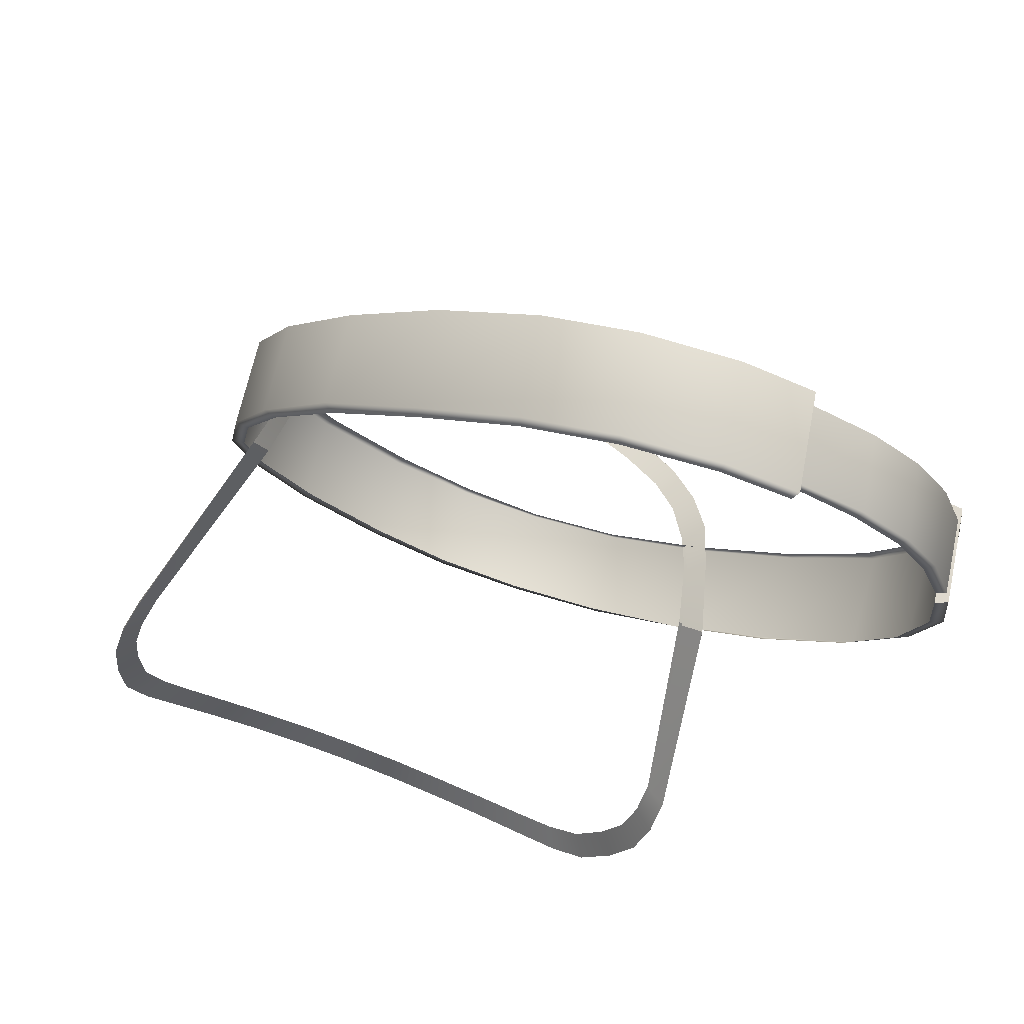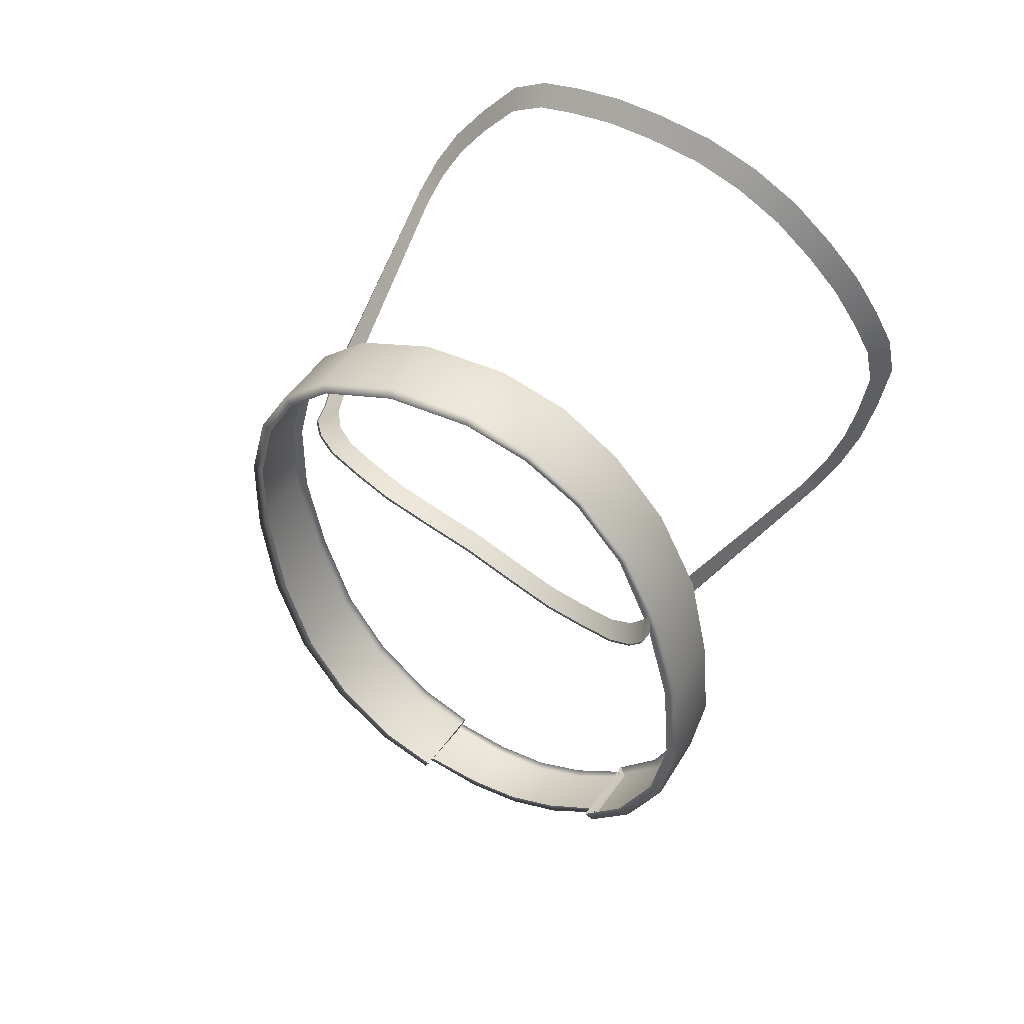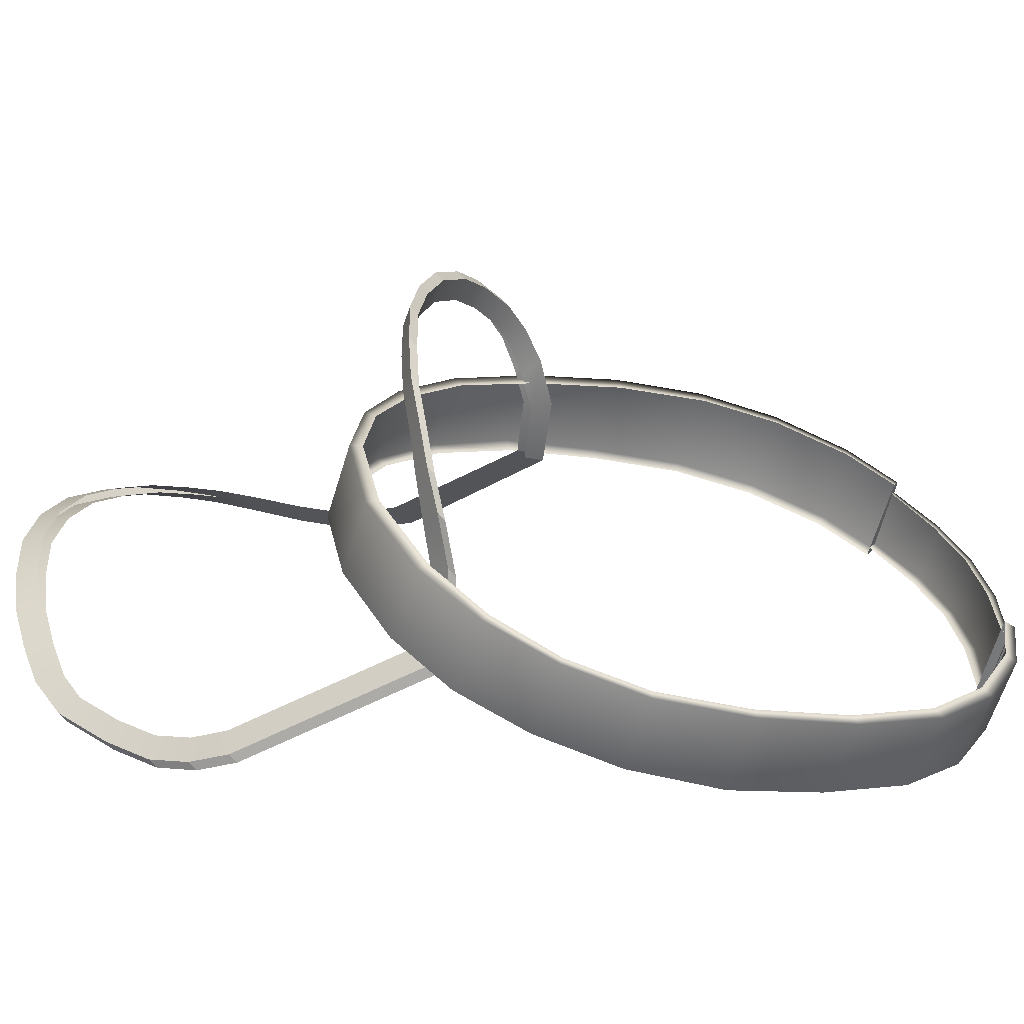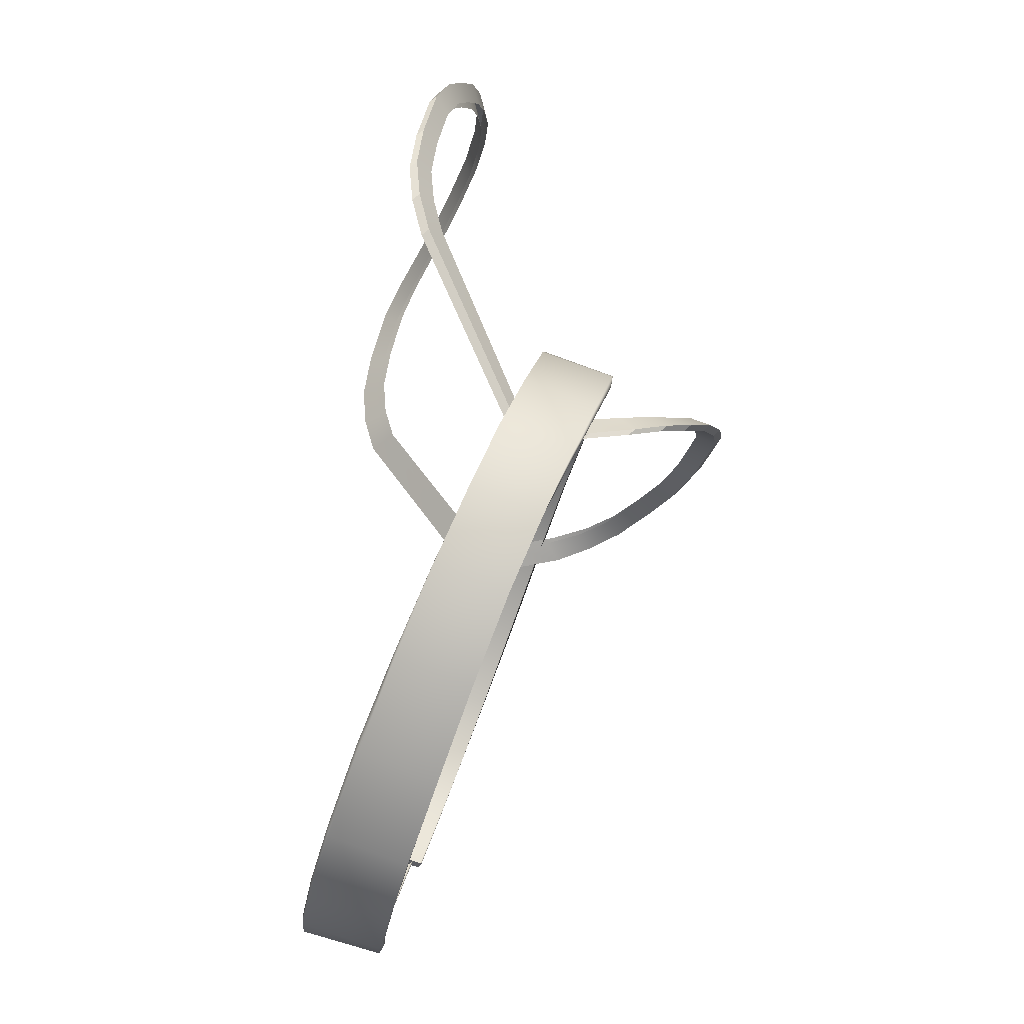
<metadata>
{"format":"obj","ext":"obj","renderer":"f3d","projection":"perspective","resolution":1024,"background":"white","views":[{"elev":-27.6,"azim":126.4,"up":"+Y"},{"elev":23.6,"azim":-148.1,"up":"+Z"},{"elev":38.3,"azim":69.3,"up":"+Y"},{"elev":12.9,"azim":97.6,"up":"+Z"}]}
</metadata>
<code>
g VisorHeadband
v 1.597 97.71 4.062
v 2.128 96.53 4.258
v 2.585 96.48 4.205
v 1.954 97.85 3.872
v 1.248 98.34 4.052
v 1.518 98.7 3.889
v 1.005 99.29 3.877
v 0.7651 98.96 4.001
v 0.2086 99.36 3.888
v 0.3897 99.73 3.784
v -0.4436 100.1 3.636
v -0.5715 99.68 3.739
v -1.345 99.85 3.498
v -1.272 100.2 3.378
v -2.198 100.2 3.036
v -2.218 99.84 3.171
v -3 99.64 2.743
v -3.027 100 2.586
v -3.766 99.73 2.034
v -3.702 99.36 2.222
v -4.273 98.91 1.628
v -4.367 99.25 1.402
v -4.788 98.68 0.863
v -4.666 98.37 1.125
v -4.921 97.72 0.6125
v -5.045 97.98 0.31
v -5.128 97.32 -0.06066
v -5.026 97.1 0.2914
v -4.959 96.35 0.0646
v -5.041 96.6 -0.3371
v -4.807 95.66 -0.05911
v -4.795 95.68 -0.4843
v -4.781 94.54 0.07811
v -4.836 94.33 -0.3263
v 1.642 94.67 7.729
v 2.585 96.48 4.205
v 2.128 96.53 4.258
v 1.277 94.86 7.645
v 1.346 94.44 8.38
v 1.01 94.66 8.23
v 0.9162 94.32 8.969
v 0.6232 94.55 8.759
v 0.2518 94.34 9.553
v 0.04658 94.57 9.268
v -0.6025 94.46 10.17
v -0.7139 94.67 9.803
v -1.388 94.59 10.38
v -1.438 94.77 9.991
v -2.238 94.71 10.39
v -2.219 94.85 9.989
v -3.21 94.8 10.32
v -3.147 94.93 9.917
v -4.162 94.81 10.11
v -4.053 94.93 9.714
v -5.185 94.74 9.77
v -5.023 94.86 9.395
v -6.081 94.54 9.258
v -5.874 94.67 8.91
v -6.833 94.21 8.598
v -6.588 94.36 8.283
v -7.405 93.77 7.799
v -7.132 93.94 7.524
v -7.822 93.32 7.037
v -7.533 93.52 6.798
v -8.083 92.83 6.231
v -7.792 93.06 6.027
v -8.238 92.4 5.51
v -7.95 92.68 5.361
v -8.187 92.03 4.773
v -7.92 92.36 4.678
v -7.803 91.76 3.825
v -7.594 92.12 3.835
v -7.44 91.64 3.027
v -7.275 92.01 3.142
v -7.072 91.74 2.394
v -6.946 92.11 2.572
v -6.66 92 1.826
v -6.576 92.35 2.061
v -4.836 94.33 -0.3263
v -4.781 94.54 0.07811
v 1.468 97.83 4.154
v 2.454 96.6 4.295
v 1.998 96.66 4.349
v 1.823 97.97 3.963
v 1.119 98.46 4.144
v 1.388 98.82 3.98
v 0.8767 99.41 3.97
v 0.6375 99.08 4.094
v 0.08283 99.48 3.983
v 0.2631 99.85 3.879
v -0.567 100.2 3.733
v -0.6942 99.81 3.837
v -1.464 99.97 3.599
v -1.392 100.4 3.478
v -2.312 100.4 3.14
v -2.332 99.96 3.275
v -3.109 99.77 2.851
v -3.136 100.2 2.694
v -3.87 99.86 2.145
v -3.806 99.49 2.333
v -4.371 99.04 1.742
v -4.465 99.39 1.516
v -4.882 98.81 0.9789
v -4.76 98.5 1.241
v -5.015 97.85 0.7287
v -5.138 98.12 0.4262
v -5.222 97.45 0.05555
v -5.12 97.23 0.4076
v -5.052 96.48 0.1808
v -5.134 96.73 -0.2209
v -4.901 95.79 0.0571
v -4.889 95.81 -0.3681
v -4.875 94.68 0.1943
v -4.929 94.46 -0.2101
v 1.528 94.79 7.833
v 1.998 96.66 4.349
v 2.454 96.6 4.295
v 1.162 94.99 7.75
v 1.231 94.57 8.484
v 0.8952 94.79 8.334
v 0.8016 94.44 9.073
v 0.5085 94.67 8.863
v 0.1371 94.47 9.657
v -0.06805 94.7 9.372
v -0.7171 94.59 10.27
v -0.8285 94.79 9.907
v -1.503 94.72 10.49
v -1.553 94.89 10.1
v -2.352 94.83 10.49
v -2.334 94.98 10.09
v -3.324 94.93 10.42
v -3.261 95.05 10.02
v -4.277 94.94 10.21
v -4.168 95.05 9.818
v -5.299 94.87 9.874
v -5.138 94.99 9.499
v -6.196 94.66 9.363
v -5.989 94.79 9.014
v -6.948 94.34 8.702
v -6.702 94.48 8.387
v -7.52 93.9 7.903
v -7.247 94.06 7.629
v -7.936 93.45 7.142
v -7.647 93.65 6.903
v -8.197 92.96 6.335
v -7.906 93.19 6.131
v -8.353 92.52 5.614
v -8.065 92.8 5.465
v -8.302 92.16 4.877
v -8.035 92.48 4.783
v -7.918 91.88 3.929
v -7.709 92.25 3.939
v -7.554 91.76 3.132
v -7.39 92.14 3.247
v -7.187 91.86 2.498
v -7.061 92.23 2.677
v -6.774 92.13 1.93
v -6.691 92.47 2.166
v -4.929 94.46 -0.2101
v -4.875 94.68 0.1943
v 1.642 94.67 7.729
v 1.528 94.79 7.833
v 2.454 96.6 4.295
v 2.585 96.48 4.205
v 2.585 96.48 4.205
v 2.454 96.6 4.295
v 1.823 97.97 3.963
v 1.954 97.85 3.872
v 1.954 97.85 3.872
v 1.823 97.97 3.963
v 1.388 98.82 3.98
v 1.518 98.7 3.889
v 1.518 98.7 3.889
v 1.388 98.82 3.98
v 0.8767 99.41 3.97
v 1.005 99.29 3.877
v 1.005 99.29 3.877
v 0.8767 99.41 3.97
v 0.2631 99.85 3.879
v 0.3897 99.73 3.784
v 0.3897 99.73 3.784
v 0.2631 99.85 3.879
v -0.567 100.2 3.733
v -0.4436 100.1 3.636
v -0.4436 100.1 3.636
v -0.567 100.2 3.733
v -1.392 100.4 3.478
v -1.272 100.2 3.378
v -1.272 100.2 3.378
v -1.392 100.4 3.478
v -2.312 100.4 3.14
v -2.198 100.2 3.036
v -2.198 100.2 3.036
v -2.312 100.4 3.14
v -3.136 100.2 2.694
v -3.027 100 2.586
v -3.87 99.86 2.145
v -3.766 99.73 2.034
v -3.766 99.73 2.034
v -3.87 99.86 2.145
v -4.465 99.39 1.516
v -4.367 99.25 1.402
v -4.367 99.25 1.402
v -4.465 99.39 1.516
v -4.882 98.81 0.9789
v -4.788 98.68 0.863
v -4.788 98.68 0.863
v -4.882 98.81 0.9789
v -5.138 98.12 0.4262
v -5.045 97.98 0.31
v -5.045 97.98 0.31
v -5.138 98.12 0.4262
v -5.222 97.45 0.05555
v -5.128 97.32 -0.06066
v -5.128 97.32 -0.06066
v -5.222 97.45 0.05555
v -5.134 96.73 -0.2209
v -5.041 96.6 -0.3371
v -5.041 96.6 -0.3371
v -5.134 96.73 -0.2209
v -4.889 95.81 -0.3681
v -4.795 95.68 -0.4843
v -4.795 95.68 -0.4843
v -4.889 95.81 -0.3681
v -4.929 94.46 -0.2101
v -4.836 94.33 -0.3263
v -4.836 94.33 -0.3263
v -4.929 94.46 -0.2101
v -6.774 92.13 1.93
v -6.66 92 1.826
v -6.66 92 1.826
v -6.774 92.13 1.93
v -7.187 91.86 2.498
v -7.072 91.74 2.394
v -7.072 91.74 2.394
v -7.187 91.86 2.498
v -7.554 91.76 3.132
v -7.44 91.64 3.027
v -7.44 91.64 3.027
v -7.554 91.76 3.132
v -7.918 91.88 3.929
v -7.803 91.76 3.825
v -7.803 91.76 3.825
v -7.918 91.88 3.929
v -8.302 92.16 4.877
v -8.187 92.03 4.773
v -8.187 92.03 4.773
v -8.302 92.16 4.877
v -8.353 92.52 5.614
v -8.238 92.4 5.51
v -8.238 92.4 5.51
v -8.353 92.52 5.614
v -8.197 92.96 6.335
v -8.083 92.83 6.231
v -7.936 93.45 7.142
v -7.822 93.32 7.037
v -7.52 93.9 7.903
v -7.405 93.77 7.799
v -6.948 94.34 8.702
v -6.833 94.21 8.598
v -6.196 94.66 9.363
v -6.081 94.54 9.258
v -5.299 94.87 9.874
v -5.185 94.74 9.77
v -4.277 94.94 10.21
v -4.162 94.81 10.11
v -3.324 94.93 10.42
v -3.21 94.8 10.32
v -2.352 94.83 10.49
v -2.238 94.71 10.39
v -1.503 94.72 10.49
v -1.388 94.59 10.38
v -1.388 94.59 10.38
v -1.503 94.72 10.49
v -0.7171 94.59 10.27
v -0.6025 94.46 10.17
v -0.6025 94.46 10.17
v -0.7171 94.59 10.27
v 0.1371 94.47 9.657
v 0.2518 94.34 9.553
v 0.2518 94.34 9.553
v 0.1371 94.47 9.657
v 0.8016 94.44 9.073
v 0.9162 94.32 8.969
v 0.9162 94.32 8.969
v 0.8016 94.44 9.073
v 1.231 94.57 8.484
v 1.346 94.44 8.38
v 1.346 94.44 8.38
v 1.231 94.57 8.484
v 1.528 94.79 7.833
v 1.642 94.67 7.729
v -4.957 93.34 -3.352
v -5.029 93.94 -1.482
v -4.796 93.3 -3.224
v -5.196 94 -1.55
v -4.958 94.66 0.3154
v -5.071 94.88 -3.827
v -4.359 92.83 -4.742
v -4.796 93.3 -3.224
v -4.203 92.81 -4.578
v -3.365 92.42 -5.898
v -3.226 92.41 -5.708
v -2.316 92.2 -6.526
v -2.218 92.2 -6.325
v -2.338 93.77 -6.907
v -3.41 93.99 -6.311
v -2.202 93.86 -6.756
v -3.213 94.06 -6.184
v -4.441 94.39 -5.194
v -4.207 94.44 -5.099
v -4.815 94.9 -3.776
v -5.308 95.52 -2.054
v -5.049 95.5 -2.038
v -4.942 96.14 -0.2272
v -5.214 94.71 0.2898
v -4.758 95.37 1.976
v -4.521 95.32 1.926
v -3.8 95.88 3.215
v -5.19 96.17 -0.183
v -4.566 96.76 1.446
v -4.769 96.8 1.525
v -4.02 97.35 2.853
v -3.855 97.29 2.723
v -3.992 95.93 3.323
v -2.86 96.33 4.168
v -2.999 96.37 4.328
v -1.665 96.65 4.781
v -3.042 97.78 3.822
v -2.919 97.74 3.648
v -1.732 98.06 4.269
v -1.74 96.69 4.975
v 0 96.78 5.04
v -1.809 98.09 4.489
v 0 98.21 4.542
v 0 96.83 5.246
v 0 98.23 4.783
v 1.809 98.09 4.489
v 1.732 98.06 4.269
v 1.74 96.69 4.975
v 1.665 96.65 4.781
v 3.042 97.78 3.822
v 2.919 97.74 3.648
v 3.855 97.29 2.723
v 2.999 96.37 4.328
v 2.86 96.33 4.168
v 4.02 97.35 2.853
v 4.566 96.76 1.446
v 3.992 95.93 3.323
v 4.758 95.37 1.976
v 3.8 95.88 3.215
v 4.521 95.32 1.926
v 4.958 94.66 0.3154
v 4.769 96.8 1.525
v 5.19 96.17 -0.183
v 4.942 96.14 -0.2272
v 5.214 94.71 0.2898
v 5.308 95.52 -2.054
v 5.049 95.5 -2.038
v 4.815 94.9 -3.776
v 5.196 94 -1.55
v 5.029 93.94 -1.482
v 5.071 94.88 -3.827
v 4.207 94.44 -5.099
v 4.957 93.34 -3.352
v 4.796 93.3 -3.224
v 4.441 94.39 -5.194
v 3.213 94.06 -6.184
v 4.359 92.83 -4.742
v 4.796 93.3 -3.224
v 4.203 92.81 -4.578
v 3.41 93.99 -6.311
v 2.202 93.86 -6.756
v 2.338 93.77 -6.907
v 3.365 92.42 -5.898
v 3.226 92.41 -5.708
v 2.316 92.2 -6.526
v 2.218 92.2 -6.325
v -2.338 93.77 -6.907
v -2.316 92.2 -6.526
v -2.218 92.2 -6.325
v -2.202 93.86 -6.756
v 2.316 92.2 -6.526
v 2.338 93.77 -6.907
v 2.202 93.86 -6.756
v 2.218 92.2 -6.325
v -3.975e-16 93.43 -7.342
v -6.532e-16 93.51 -7.175
v -1.066 93.55 -7.052
v -1.133 93.47 -7.215
v 5.348e-16 92.19 -7.074
v -2.338 93.58 -6.814
v -2.202 93.66 -6.713
v -2.316 92.36 -6.509
v -1.125 92.24 -6.937
v 6.053e-16 92.2 -6.875
v -2.218 92.37 -6.361
v -1.072 92.24 -6.738
v -3.975e-16 93.43 -7.342
v 1.066 93.55 -7.052
v -6.532e-16 93.51 -7.175
v 1.133 93.47 -7.215
v 2.202 93.66 -6.713
v 2.338 93.58 -6.814
v 5.348e-16 92.19 -7.074
v 2.316 92.36 -6.509
v 1.125 92.24 -6.937
v 6.053e-16 92.2 -6.875
v 2.218 92.37 -6.361
v 1.072 92.24 -6.738
g VisorHeadband_0
f 3 2 1
f 4 3 1
f 4 1 5
f 6 4 5
f 6 5 7
f 5 8 7
f 7 8 9
f 10 7 9
f 10 9 11
f 9 12 11
f 11 12 13
f 14 11 13
f 14 13 15
f 13 16 15
f 15 16 17
f 18 15 17
f 18 17 19
f 17 20 19
f 19 20 21
f 22 19 21
f 22 21 23
f 21 24 23
f 23 24 25
f 26 23 25
f 26 25 27
f 25 28 27
f 27 28 29
f 30 27 29
f 30 29 31
f 32 30 31
f 32 31 33
f 34 32 33
f 37 36 35
f 38 37 35
f 35 39 38
f 39 40 38
f 39 41 40
f 41 42 40
f 41 43 42
f 43 44 42
f 43 45 44
f 45 46 44
f 45 47 46
f 47 48 46
f 47 49 48
f 49 50 48
f 49 51 50
f 51 52 50
f 51 53 52
f 53 54 52
f 53 55 54
f 55 56 54
f 55 57 56
f 57 58 56
f 57 59 58
f 59 60 58
f 59 61 60
f 61 62 60
f 61 63 62
f 63 64 62
f 63 65 64
f 65 66 64
f 65 67 66
f 67 68 66
f 67 69 68
f 69 70 68
f 69 71 70
f 71 72 70
f 71 73 72
f 73 74 72
f 73 75 74
f 75 76 74
f 75 77 76
f 77 78 76
f 78 77 79
f 80 78 79
f 83 82 81
f 82 84 81
f 81 84 85
f 84 86 85
f 85 86 87
f 88 85 87
f 88 87 89
f 87 90 89
f 89 90 91
f 92 89 91
f 92 91 93
f 91 94 93
f 93 94 95
f 96 93 95
f 96 95 97
f 95 98 97
f 97 98 99
f 100 97 99
f 100 99 101
f 99 102 101
f 101 102 103
f 104 101 103
f 104 103 105
f 103 106 105
f 105 106 107
f 108 105 107
f 108 107 109
f 107 110 109
f 109 110 111
f 110 112 111
f 111 112 113
f 112 114 113
f 117 116 115
f 116 118 115
f 119 115 118
f 120 119 118
f 121 119 120
f 122 121 120
f 123 121 122
f 124 123 122
f 125 123 124
f 126 125 124
f 127 125 126
f 128 127 126
f 129 127 128
f 130 129 128
f 131 129 130
f 132 131 130
f 133 131 132
f 134 133 132
f 135 133 134
f 136 135 134
f 137 135 136
f 138 137 136
f 139 137 138
f 140 139 138
f 141 139 140
f 142 141 140
f 143 141 142
f 144 143 142
f 145 143 144
f 146 145 144
f 147 145 146
f 148 147 146
f 149 147 148
f 150 149 148
f 151 149 150
f 152 151 150
f 153 151 152
f 154 153 152
f 155 153 154
f 156 155 154
f 157 155 156
f 158 157 156
f 157 158 159
f 158 160 159
f 163 162 161
f 164 163 161
f 167 166 165
f 168 167 165
f 171 170 169
f 172 171 169
f 175 174 173
f 176 175 173
f 179 178 177
f 180 179 177
f 183 182 181
f 184 183 181
f 187 186 185
f 188 187 185
f 191 190 189
f 192 191 189
f 195 194 193
f 196 195 193
f 197 195 196
f 198 197 196
f 201 200 199
f 202 201 199
f 205 204 203
f 206 205 203
f 209 208 207
f 210 209 207
f 213 212 211
f 214 213 211
f 217 216 215
f 218 217 215
f 221 220 219
f 222 221 219
f 225 224 223
f 226 225 223
f 229 228 227
f 230 229 227
f 233 232 231
f 234 233 231
f 237 236 235
f 238 237 235
f 241 240 239
f 242 241 239
f 245 244 243
f 246 245 243
f 249 248 247
f 250 249 247
f 253 252 251
f 254 253 251
f 255 253 254
f 256 255 254
f 257 255 256
f 258 257 256
f 259 257 258
f 260 259 258
f 261 259 260
f 262 261 260
f 263 261 262
f 264 263 262
f 265 263 264
f 266 265 264
f 267 265 266
f 268 267 266
f 269 267 268
f 270 269 268
f 271 269 270
f 272 271 270
f 275 274 273
f 276 275 273
f 279 278 277
f 280 279 277
f 283 282 281
f 284 283 281
f 287 286 285
f 288 287 285
f 291 290 289
f 292 291 289
f 295 294 293
f 294 296 293
f 294 297 296
f 298 293 296
f 299 293 298
f 300 293 299
f 301 300 299
f 301 299 302
f 303 301 302
f 303 302 304
f 305 303 304
f 304 302 306
f 302 307 306
f 307 302 299
f 308 306 307
f 309 308 307
f 310 307 299
f 309 307 310
f 310 299 298
f 311 309 310
f 311 310 298
f 312 311 298
f 312 298 313
f 314 312 313
f 313 298 296
f 314 313 315
f 313 296 316
f 297 316 296
f 316 297 317
f 297 318 317
f 318 319 317
f 313 320 315
f 320 313 316
f 316 317 320
f 315 320 321
f 320 322 321
f 317 322 320
f 321 322 323
f 323 322 317
f 324 321 323
f 319 325 317
f 325 323 317
f 319 326 325
f 326 327 325
f 325 327 323
f 326 328 327
f 324 323 329
f 327 329 323
f 330 324 329
f 330 329 331
f 328 332 327
f 329 327 332
f 328 333 332
f 329 334 331
f 334 329 332
f 331 334 335
f 333 336 332
f 334 332 336
f 334 337 335
f 337 334 336
f 337 338 335
f 338 337 336
f 338 339 335
f 336 333 340
f 340 338 336
f 333 341 340
f 338 342 339
f 342 338 340
f 342 343 339
f 344 343 342
f 340 341 345
f 345 342 340
f 341 346 345
f 347 344 342
f 342 345 347
f 348 344 347
f 345 346 349
f 345 349 347
f 347 349 350
f 346 351 349
f 349 351 350
f 351 352 350
f 352 353 350
f 354 348 347
f 354 347 350
f 354 355 348
f 354 350 355
f 355 356 348
f 353 357 350
f 350 357 355
f 355 358 356
f 358 355 357
f 358 359 356
f 360 359 358
f 357 353 361
f 361 358 357
f 353 362 361
f 363 360 358
f 363 358 361
f 364 360 363
f 361 362 365
f 365 363 361
f 362 366 365
f 367 364 363
f 368 364 367
f 365 369 363
f 369 367 363
f 365 370 369
f 370 371 369
f 372 368 367
f 372 367 369
f 373 368 372
f 374 373 372
f 369 371 375
f 375 372 369
f 372 375 374
f 371 376 375
f 375 377 374
f 375 376 377
f 376 378 377
f 381 380 379
f 382 381 379
f 385 384 383
f 386 385 383
f 389 388 387
f 390 389 387
f 390 387 391
f 389 390 392
f 393 389 392
f 394 392 390
f 395 390 391
f 395 394 390
f 391 396 395
f 397 394 395
f 396 398 395
f 398 397 395
f 401 400 399
f 400 402 399
f 402 400 403
f 404 402 403
f 399 402 405
f 404 406 402
f 402 407 405
f 406 407 402
f 408 405 407
f 406 409 407
f 410 408 407
f 409 410 407

</code>
